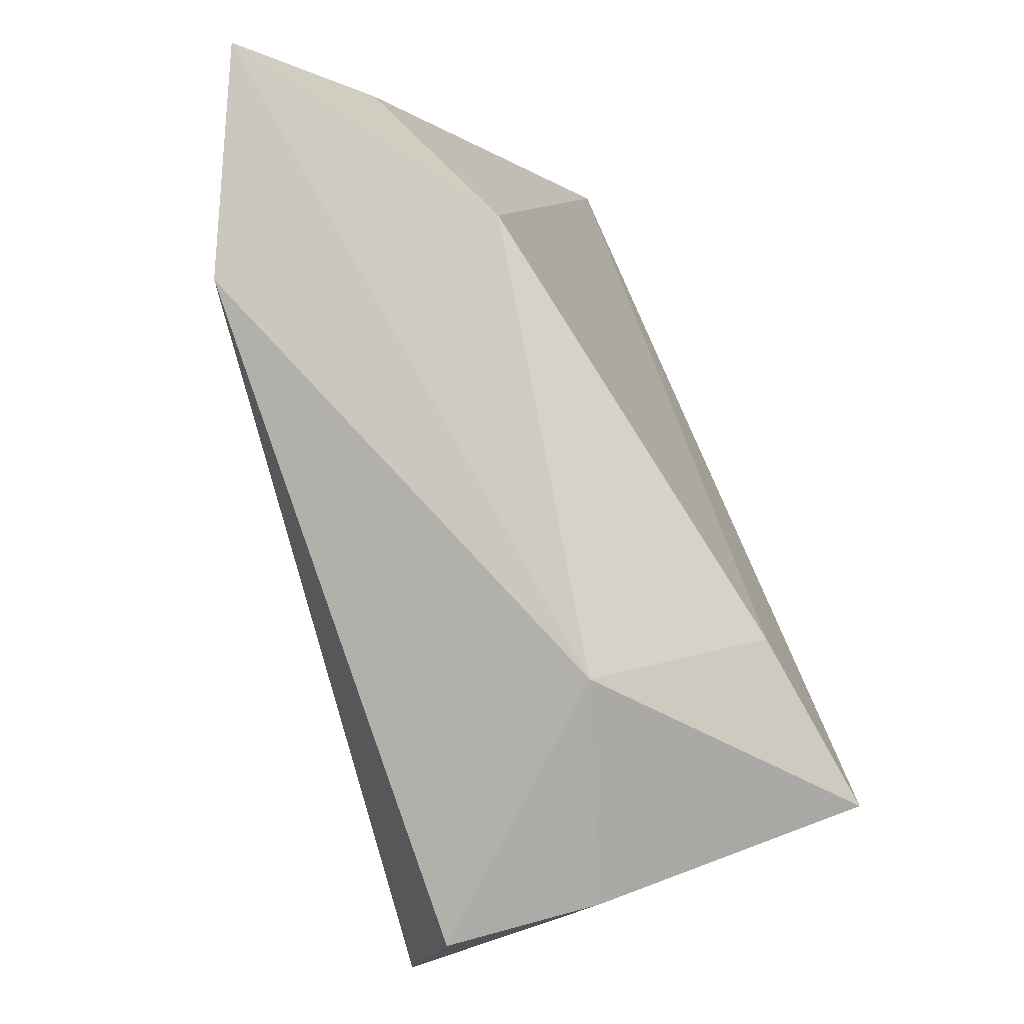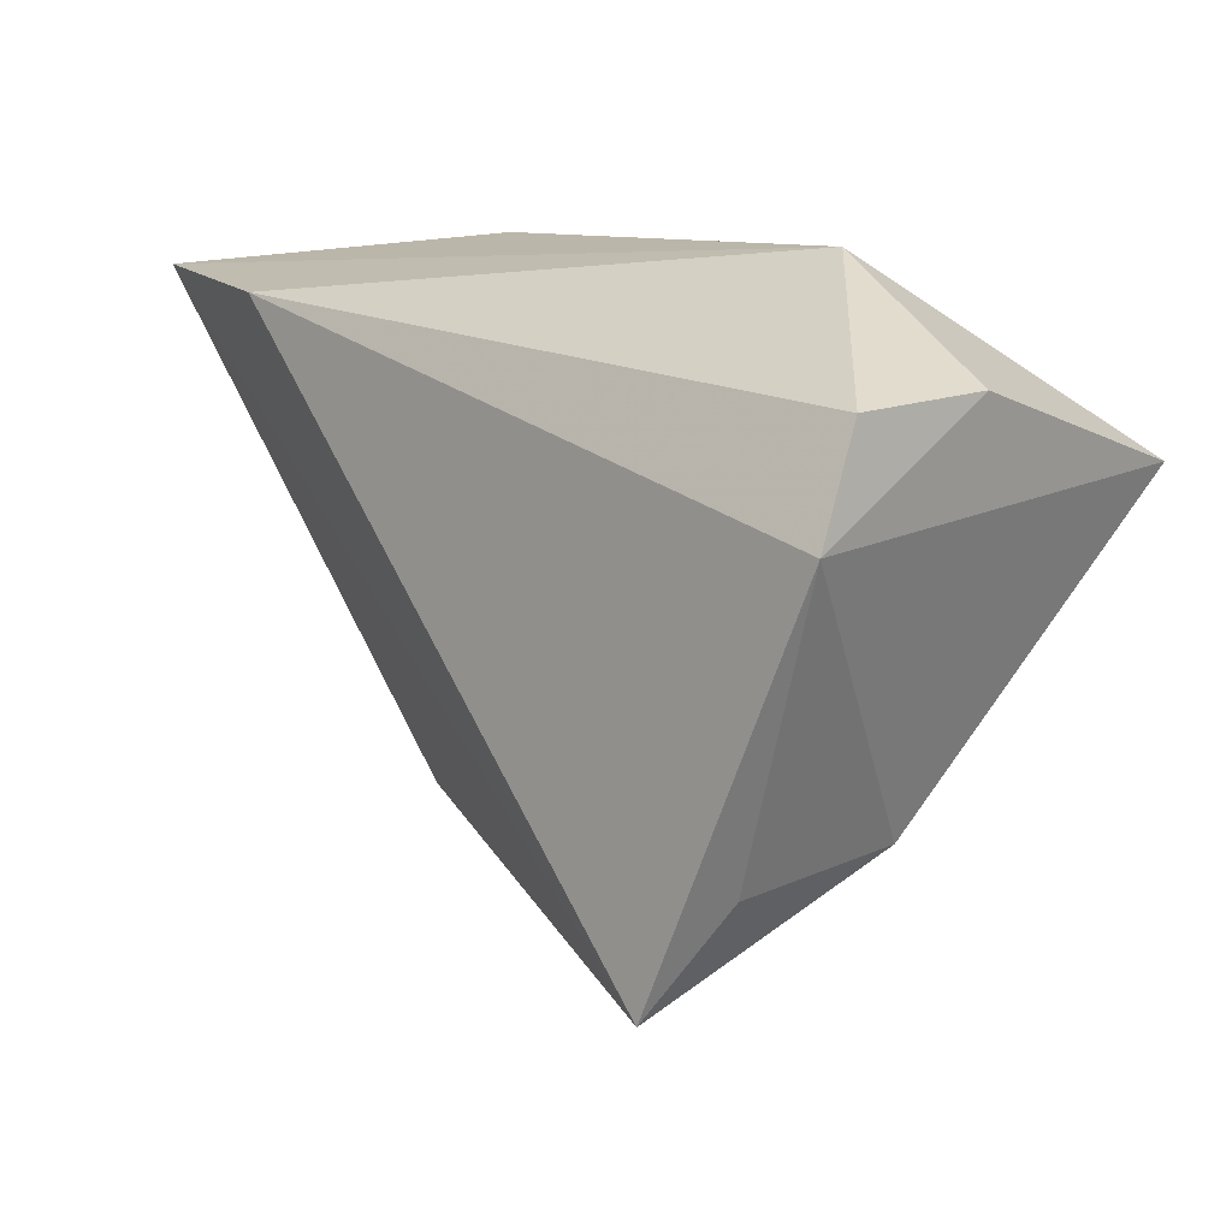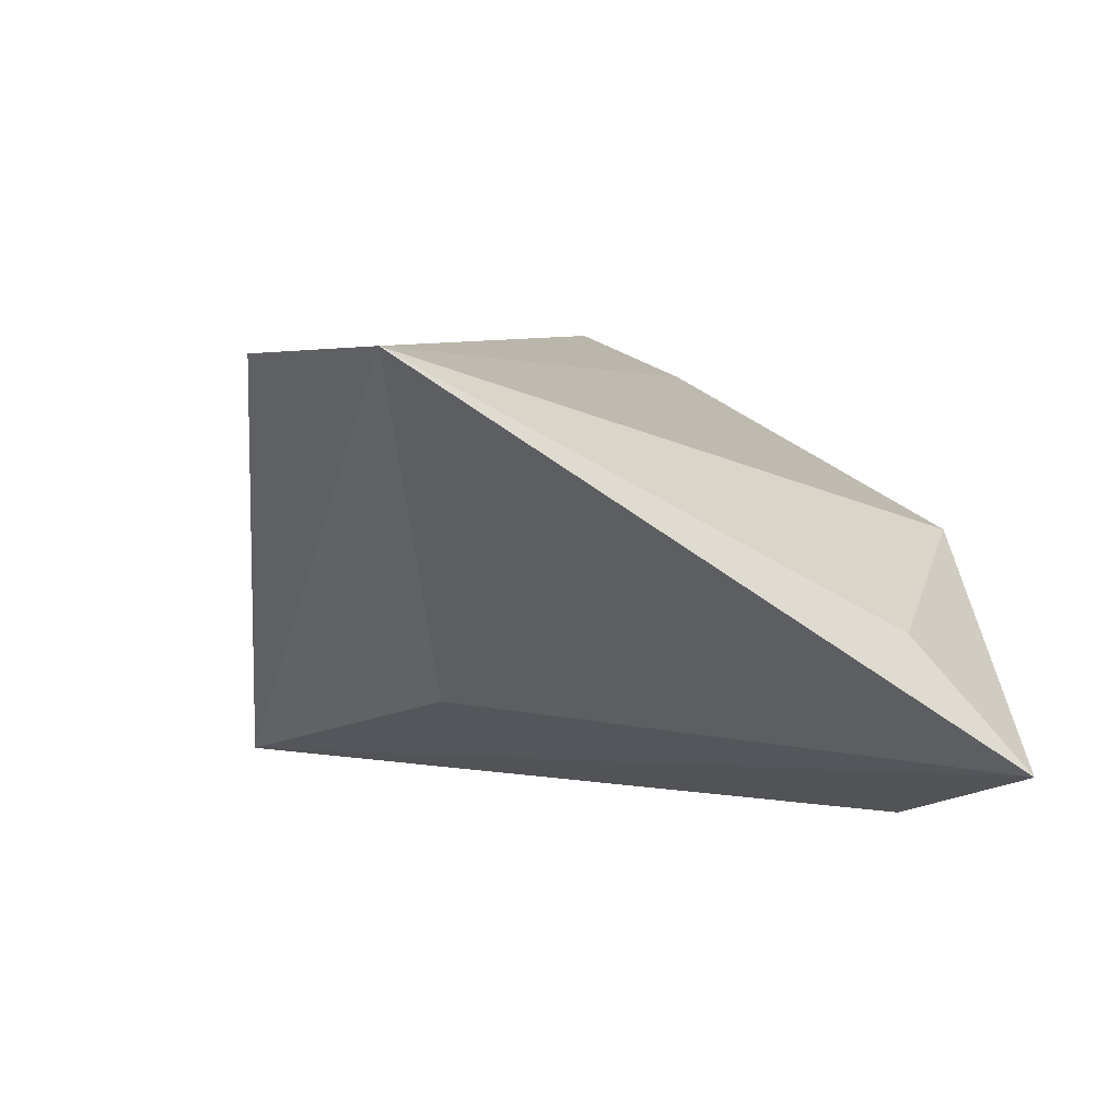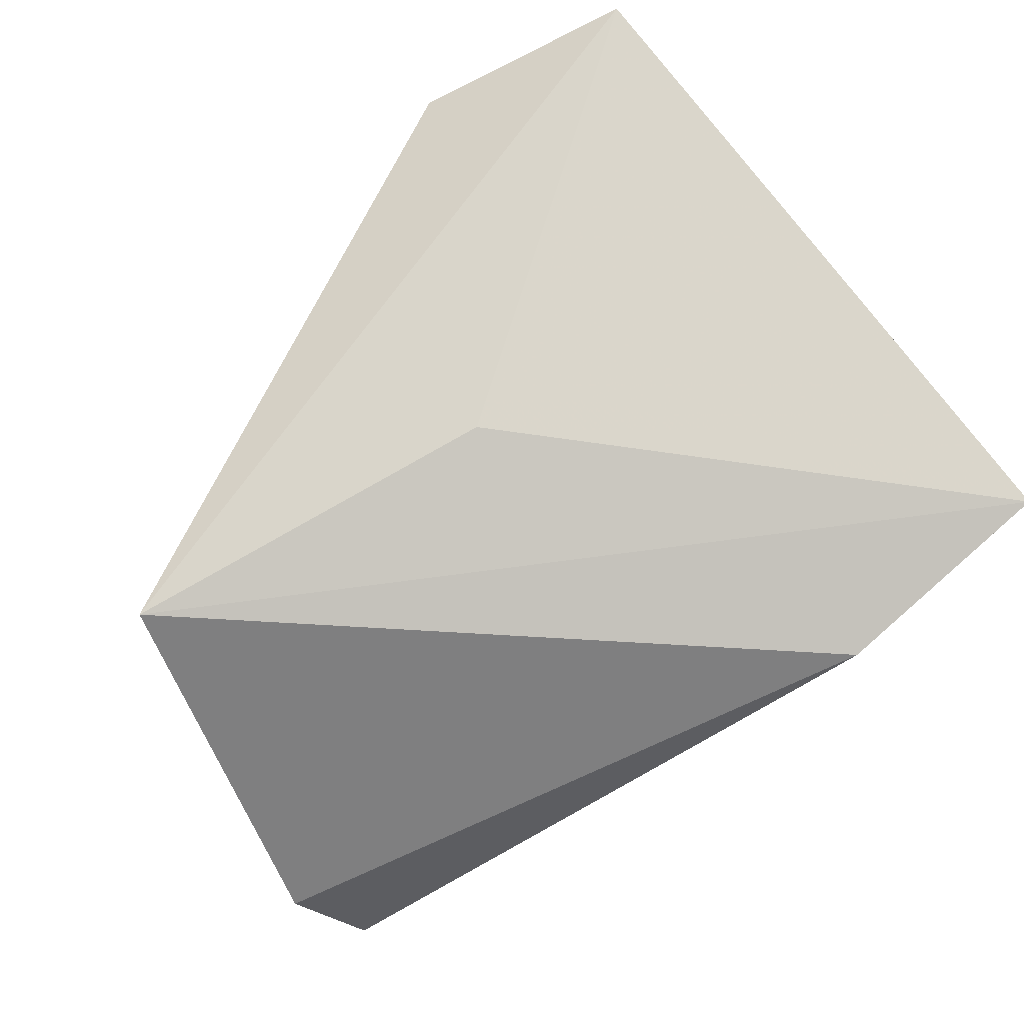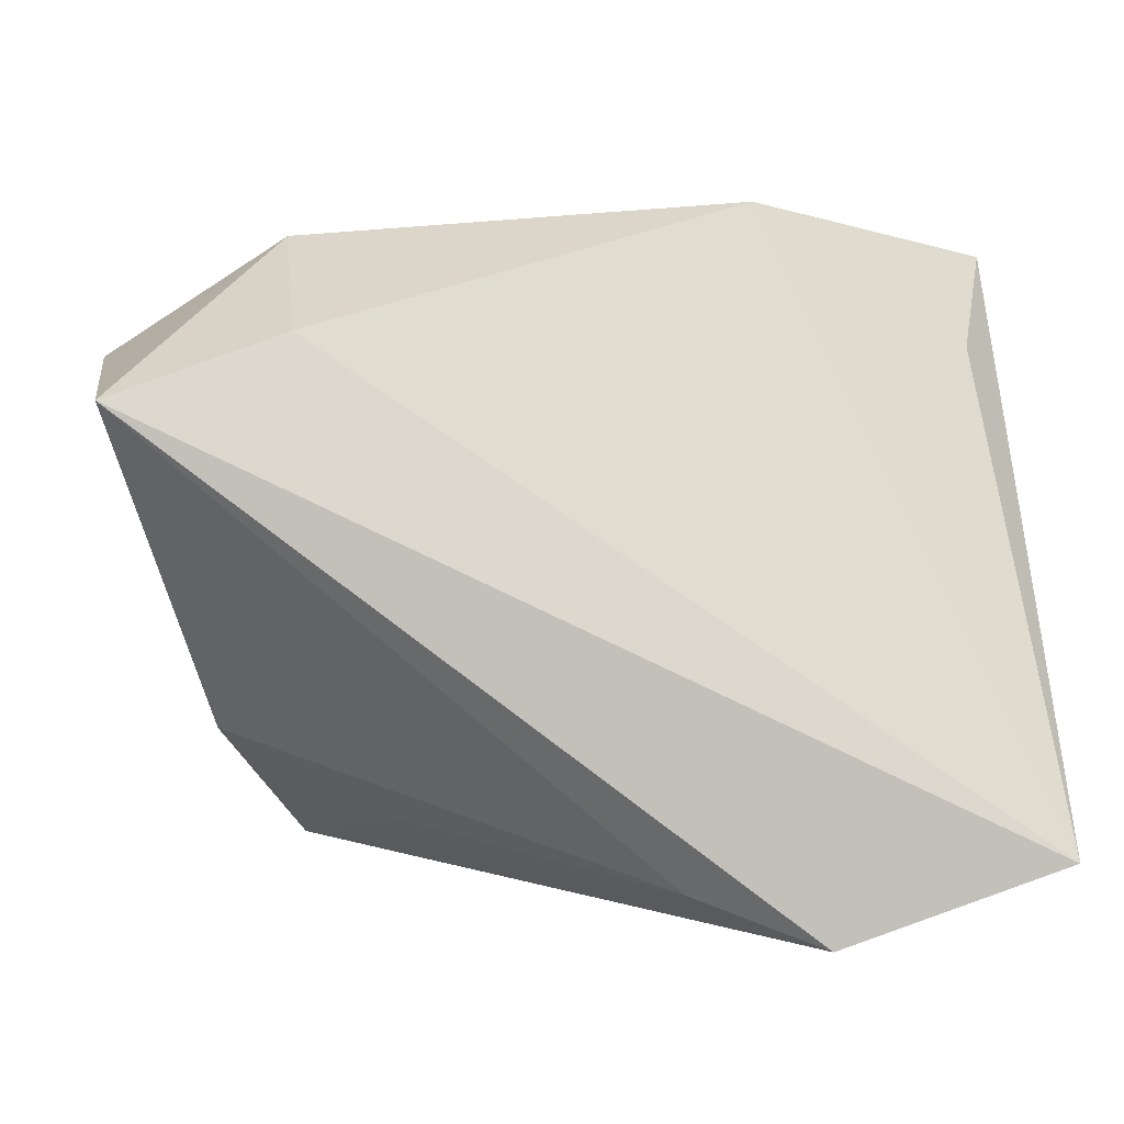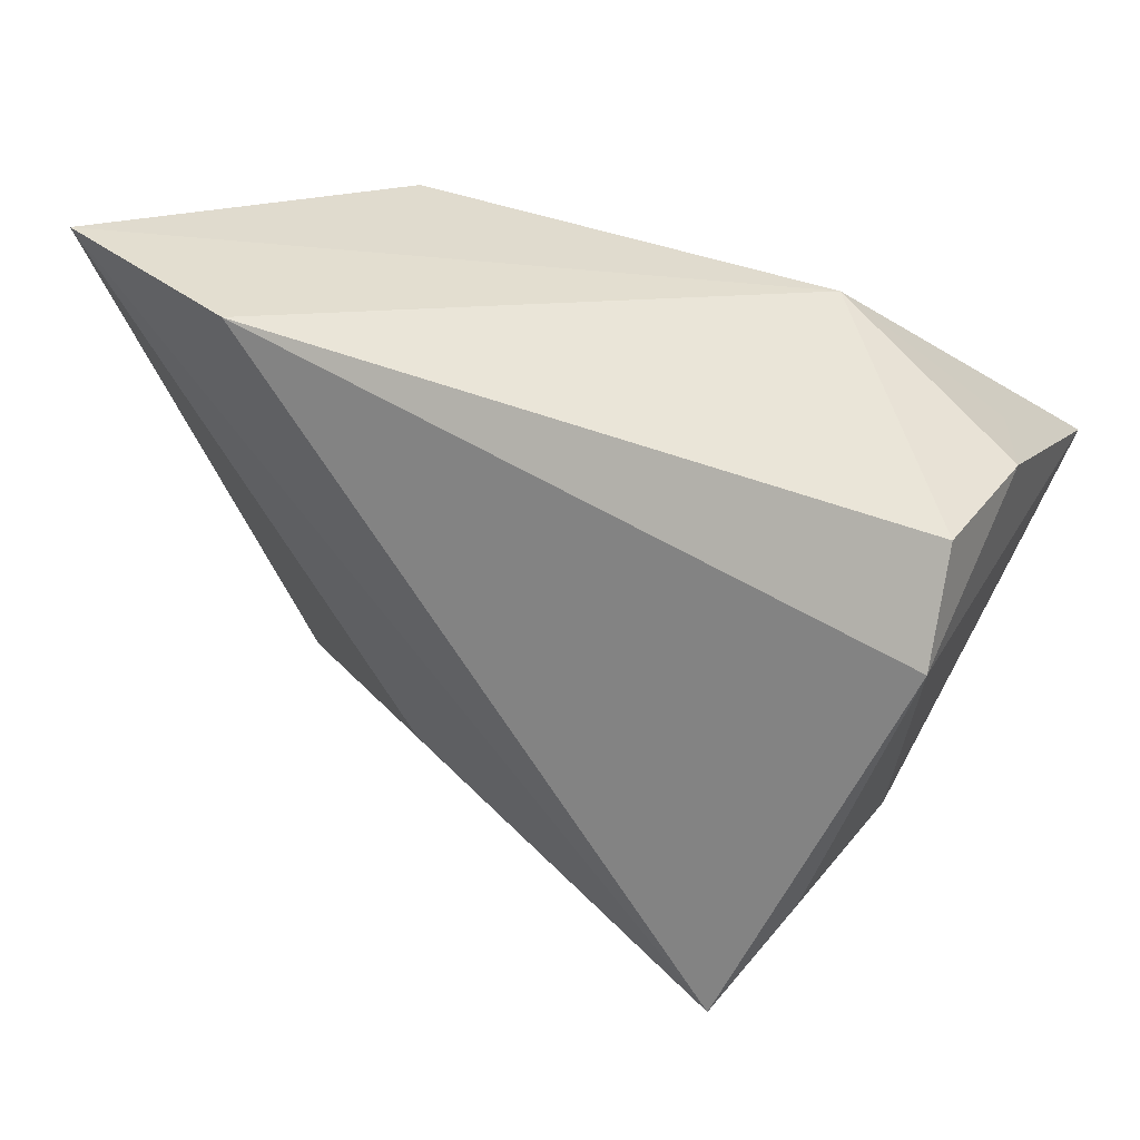
<metadata>
{"format":"obj","ext":"obj","renderer":"f3d","projection":"perspective","resolution":1024,"background":"white","views":[{"elev":72.6,"azim":-106.8,"up":"+Y"},{"elev":5.1,"azim":-134.9,"up":"+Y"},{"elev":6.8,"azim":75.3,"up":"+Z"},{"elev":-59.8,"azim":46.2,"up":"+Z"},{"elev":0.2,"azim":-4.0,"up":"+Y"},{"elev":23.1,"azim":-152.8,"up":"+Y"}]}
</metadata>
<code>
v -0.02778 0.033 0.000248
v -0.04578 0.01305 0.02644
v -0.0356 -0.0216 -0.0009657
v 0.01412 -0.02 -0.01312
v -0.03375 -0.02459 -0.0201
v -0.04341 0.0203 0.006677
v 0.01385 -0.03746 0.02248
v -0.02643 0.02059 0.0213
v -0.04783 0.01808 -0.02135
v -0.02674 -0.03596 -0.02562
v 0.02333 0.03652 0.005764
v -0.04852 0.01989 -0.004737
v -0.01571 -0.03189 -0.0006709
v 0.02811 0.02952 -0.02562
v 0.0286 -0.04285 0.02643
v 0.04904 0.02131 -0.001855
v -0.04761 0.006331 -0.02562
v 0.05377 0.03339 -0.01643
v 0.05377 -0.03385 0.02777
f 4 18 19
f 19 10 4
f 4 10 18
f 19 8 2
f 12 17 2
f 8 1 2
f 18 10 14
f 10 17 14
f 14 1 18
f 19 18 16
f 18 1 11
f 11 16 18
f 11 1 8
f 19 16 11
f 11 8 19
f 15 10 19
f 19 2 15
f 5 17 10
f 6 1 12
f 12 2 6
f 6 2 1
f 9 14 17
f 1 14 9
f 9 17 12
f 12 1 9
f 3 5 10
f 3 2 17
f 17 5 3
f 13 3 10
f 7 15 2
f 2 3 7
f 3 13 7
f 10 15 7
f 7 13 10

</code>
